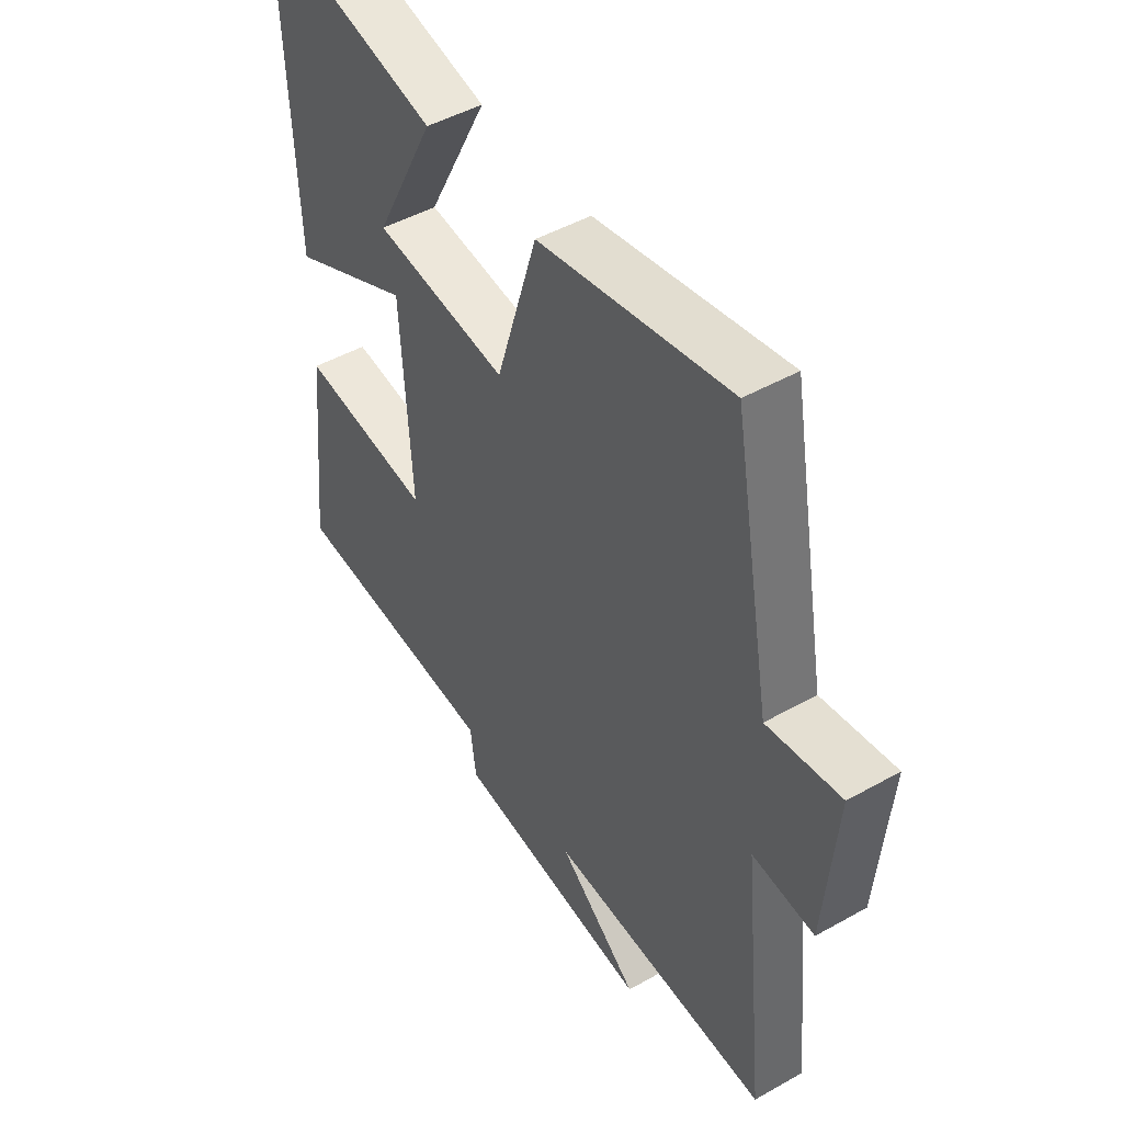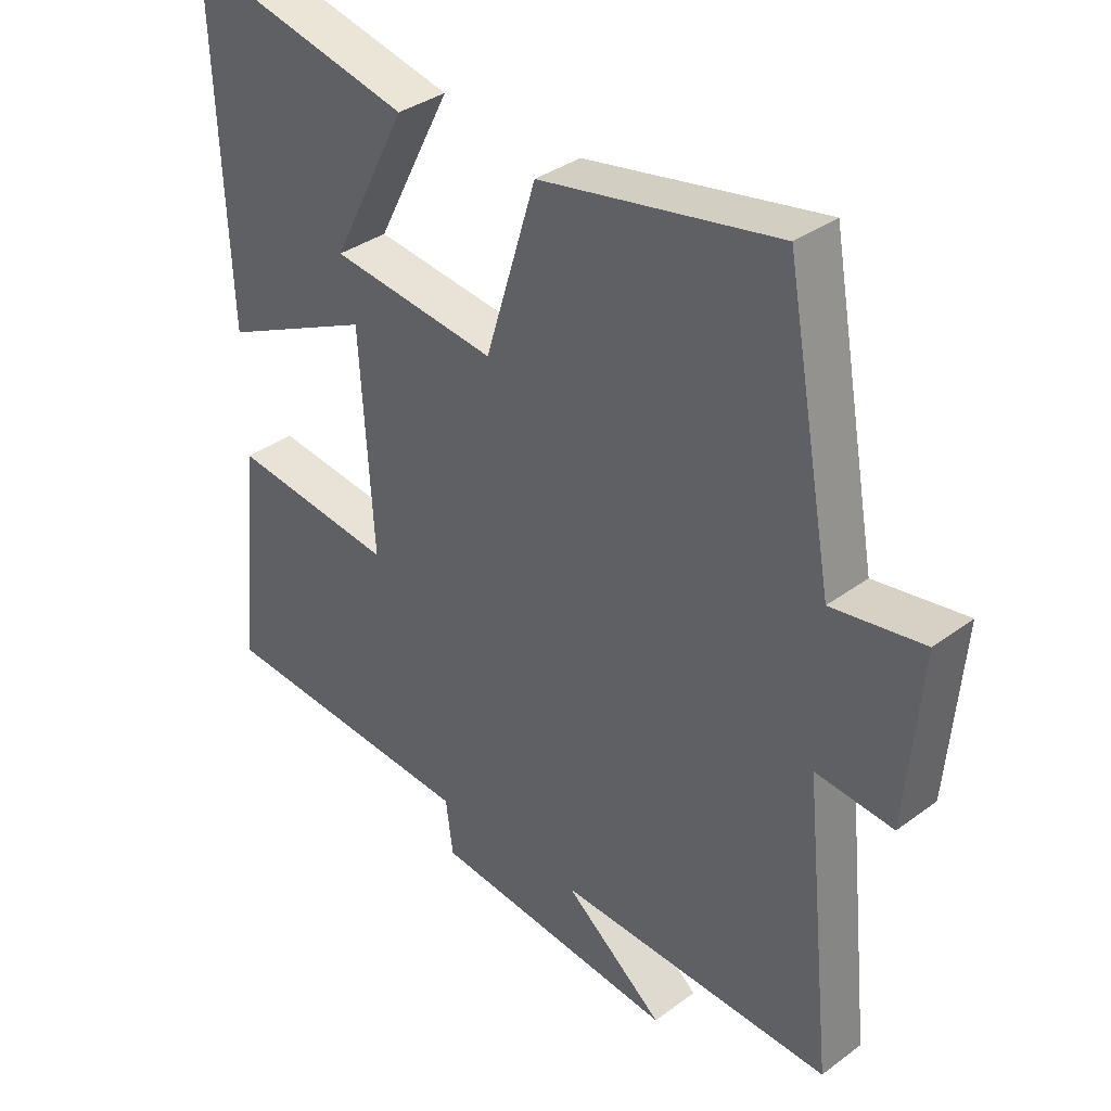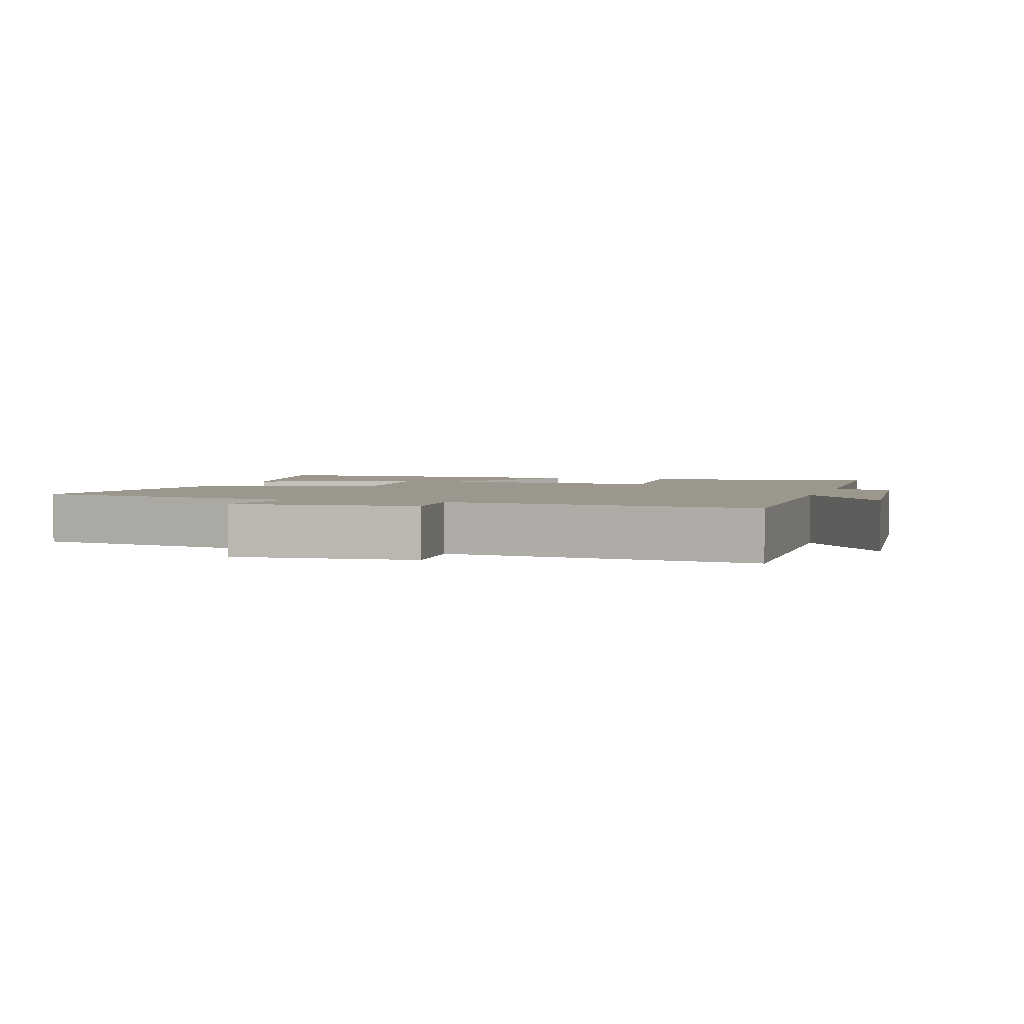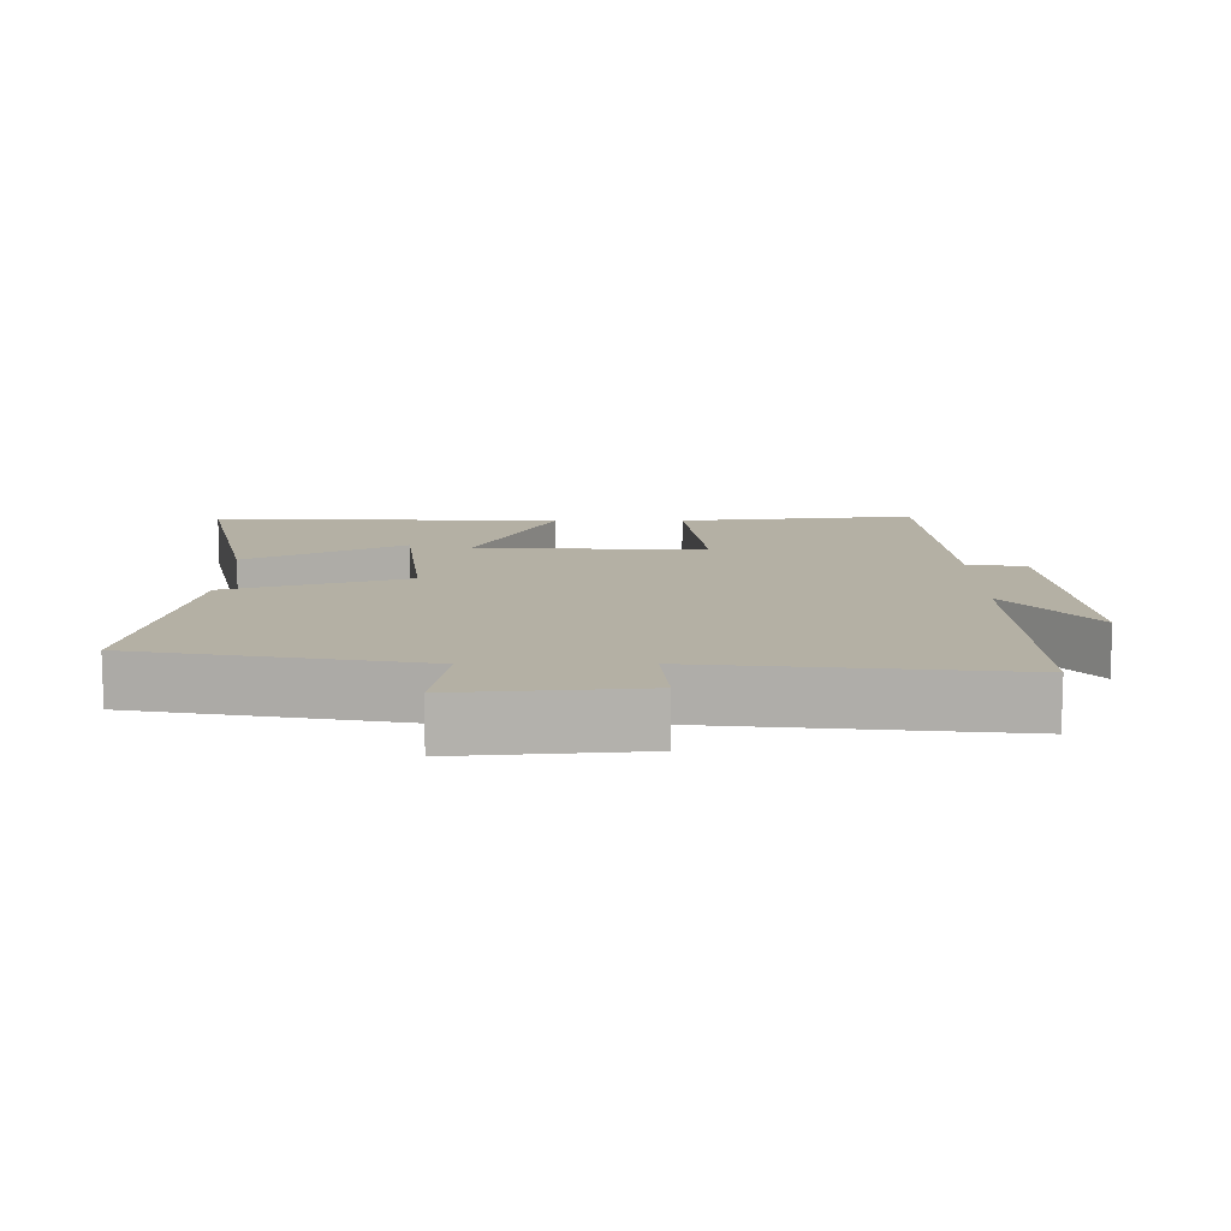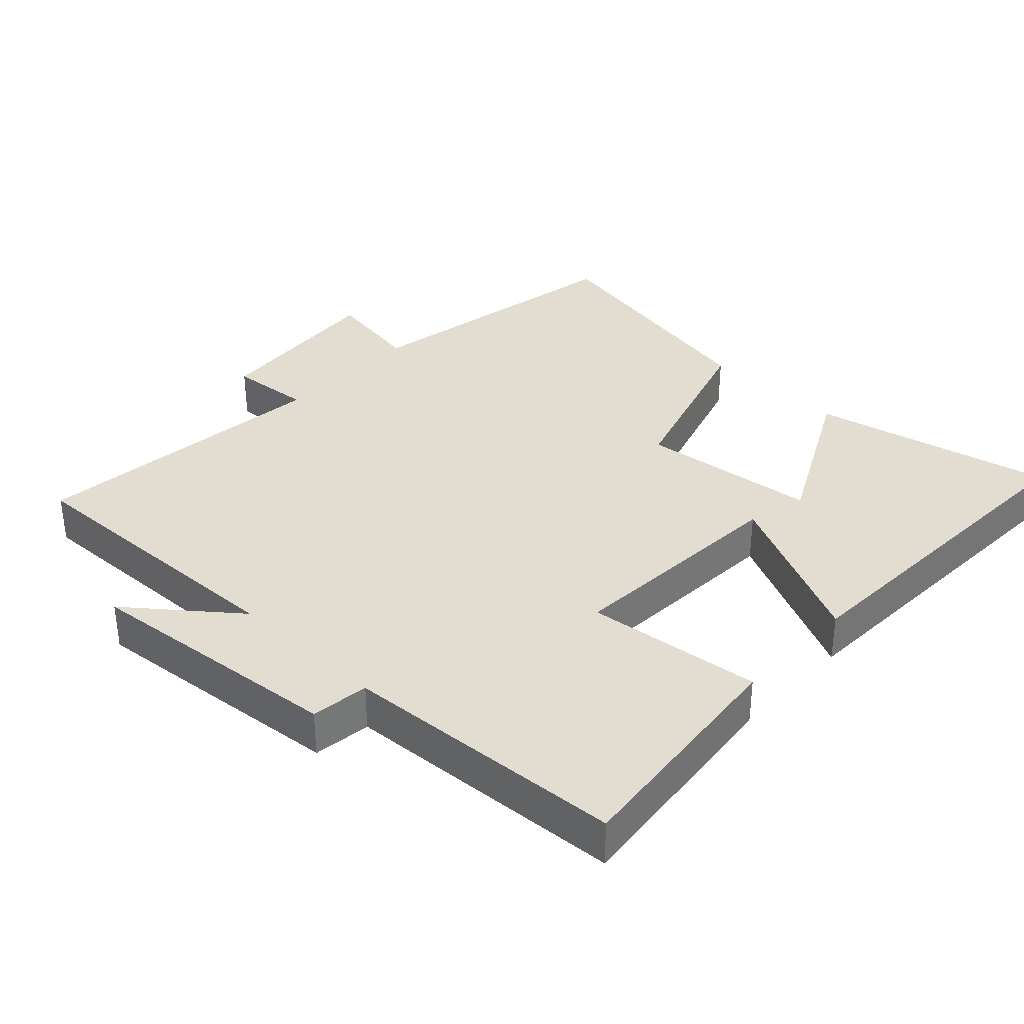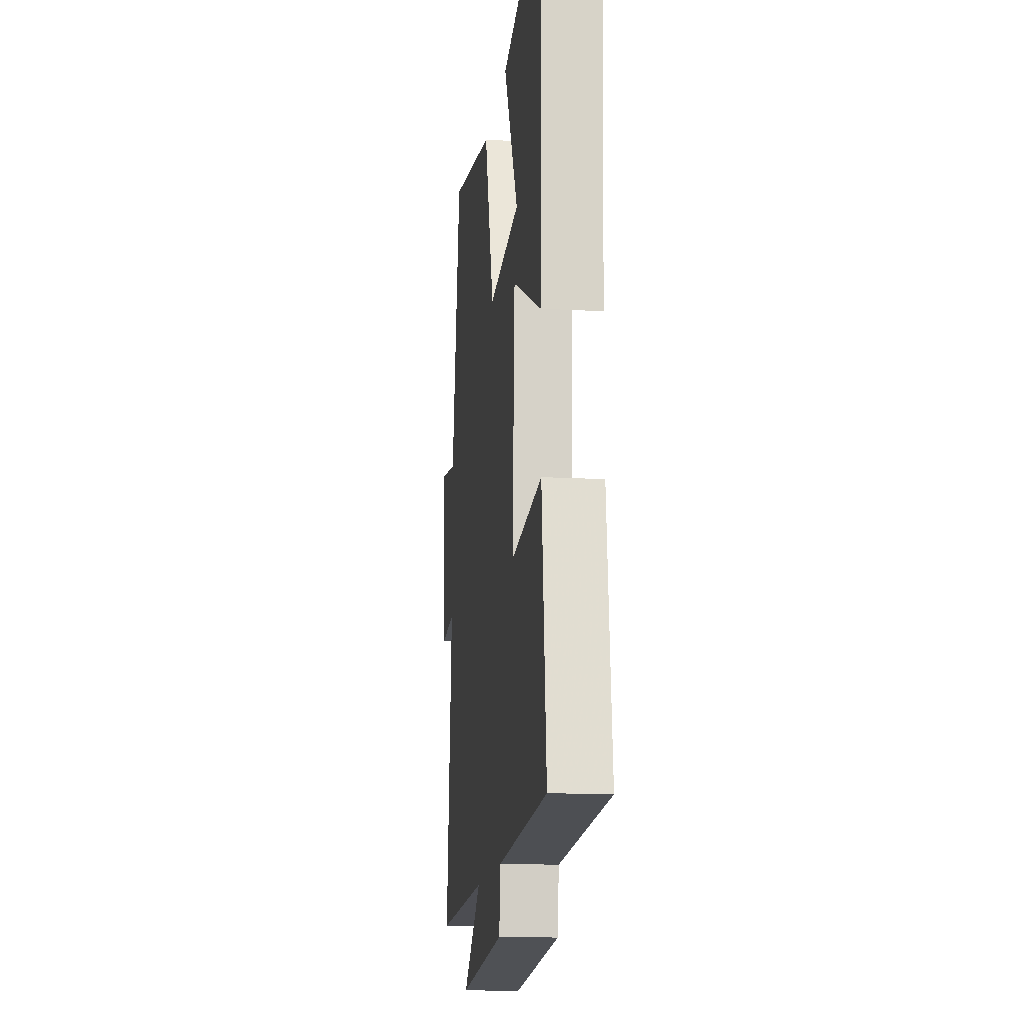
<metadata>
{"format":"obj","ext":"obj","renderer":"f3d","projection":"perspective","resolution":1024,"background":"white","views":[{"elev":47.5,"azim":57.6,"up":"+Z"},{"elev":35.8,"azim":45.9,"up":"+Z"},{"elev":2.8,"azim":107.6,"up":"+Y"},{"elev":11.4,"azim":89.7,"up":"+Y"},{"elev":35.2,"azim":-136.7,"up":"+Y"},{"elev":-14.5,"azim":-96.9,"up":"+Z"}]}
</metadata>
<code>
v 0.425 0.07 0.571
v 0.5 0.07 0.162
v 0.642 0.07 0.185
v 0.62 0.07 -0.079
v 0.5 0.07 -0.068
v 0.547 0.07 -0.514
v 0.118 0.07 -0.5
v 0.273 0.07 -0.623
v -0.111 0.07 -0.585
v -0.122 0.07 -0.5
v -0.537 0.07 -0.474
v -0.5 0.07 -0.126
v -0.242 0.07 -0.156
v -0.262 0.07 0.18
v -0.5 0.07 0.066
v -0.52 0.07 0.579
v -0.166 0.07 0.5
v -0.284 0.07 0.27
v -0.024 0.07 0.24
v 0.056 0.07 0.5
v 0.425 0 0.571
v 0.5 0 0.162
v 0.642 0 0.185
v 0.62 0 -0.079
v 0.5 0 -0.068
v 0.547 0 -0.514
v 0.118 0 -0.5
v 0.273 0 -0.623
v -0.111 0 -0.585
v -0.122 0 -0.5
v -0.537 0 -0.474
v -0.5 0 -0.126
v -0.242 0 -0.156
v -0.262 0 0.18
v -0.5 0 0.066
v -0.52 0 0.579
v -0.166 0 0.5
v -0.284 0 0.27
v -0.024 0 0.24
v 0.056 0 0.5
f 19 20 1 2
f 18 19 2
f 15 16 17 18
f 14 15 18
f 14 18 2
f 13 14 2
f 10 11 12 13
f 10 13 2 3
f 7 8 9 10
f 7 10 3
f 5 6 7
f 5 7 3
f 3 4 5
f 22 21 40 39
f 22 39 38
f 38 37 36 35
f 38 35 34
f 22 38 34
f 22 34 33
f 33 32 31 30
f 23 22 33 30
f 30 29 28 27
f 23 30 27
f 27 26 25
f 23 27 25
f 25 24 23
f 1 21 22 2
f 2 22 23 3
f 3 23 24 4
f 4 24 25 5
f 5 25 26 6
f 6 26 27 7
f 7 27 28 8
f 8 28 29 9
f 9 29 30 10
f 10 30 31 11
f 11 31 32 12
f 12 32 33 13
f 13 33 34 14
f 14 34 35 15
f 15 35 36 16
f 16 36 37 17
f 17 37 38 18
f 18 38 39 19
f 19 39 40 20
f 20 40 21 1

</code>
